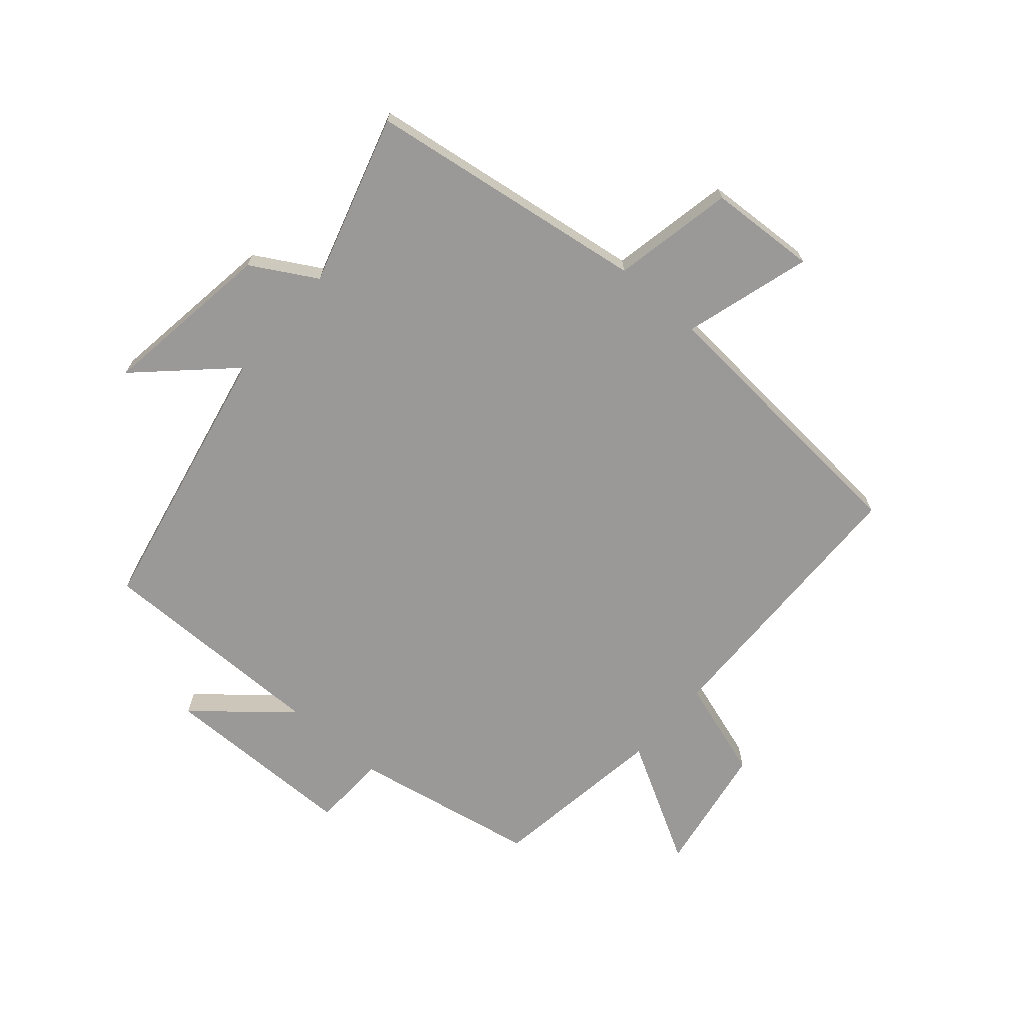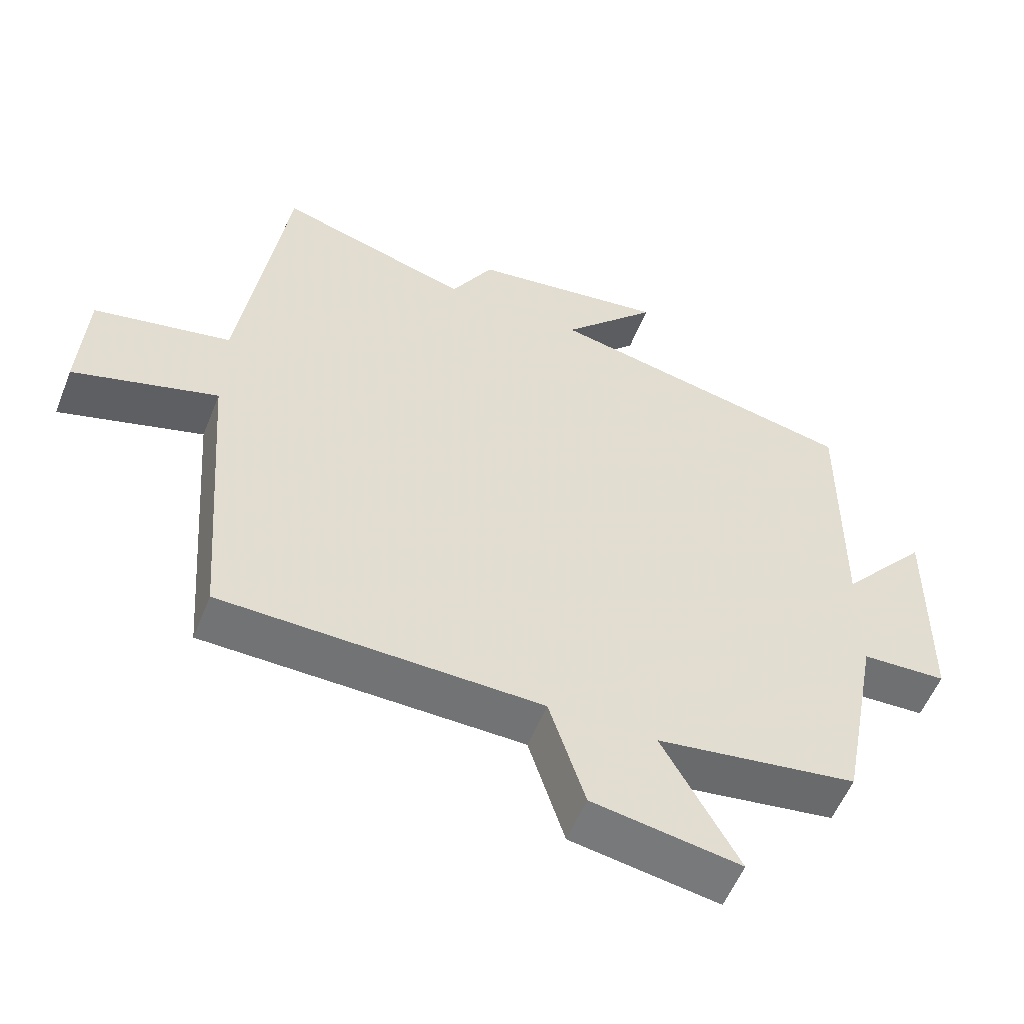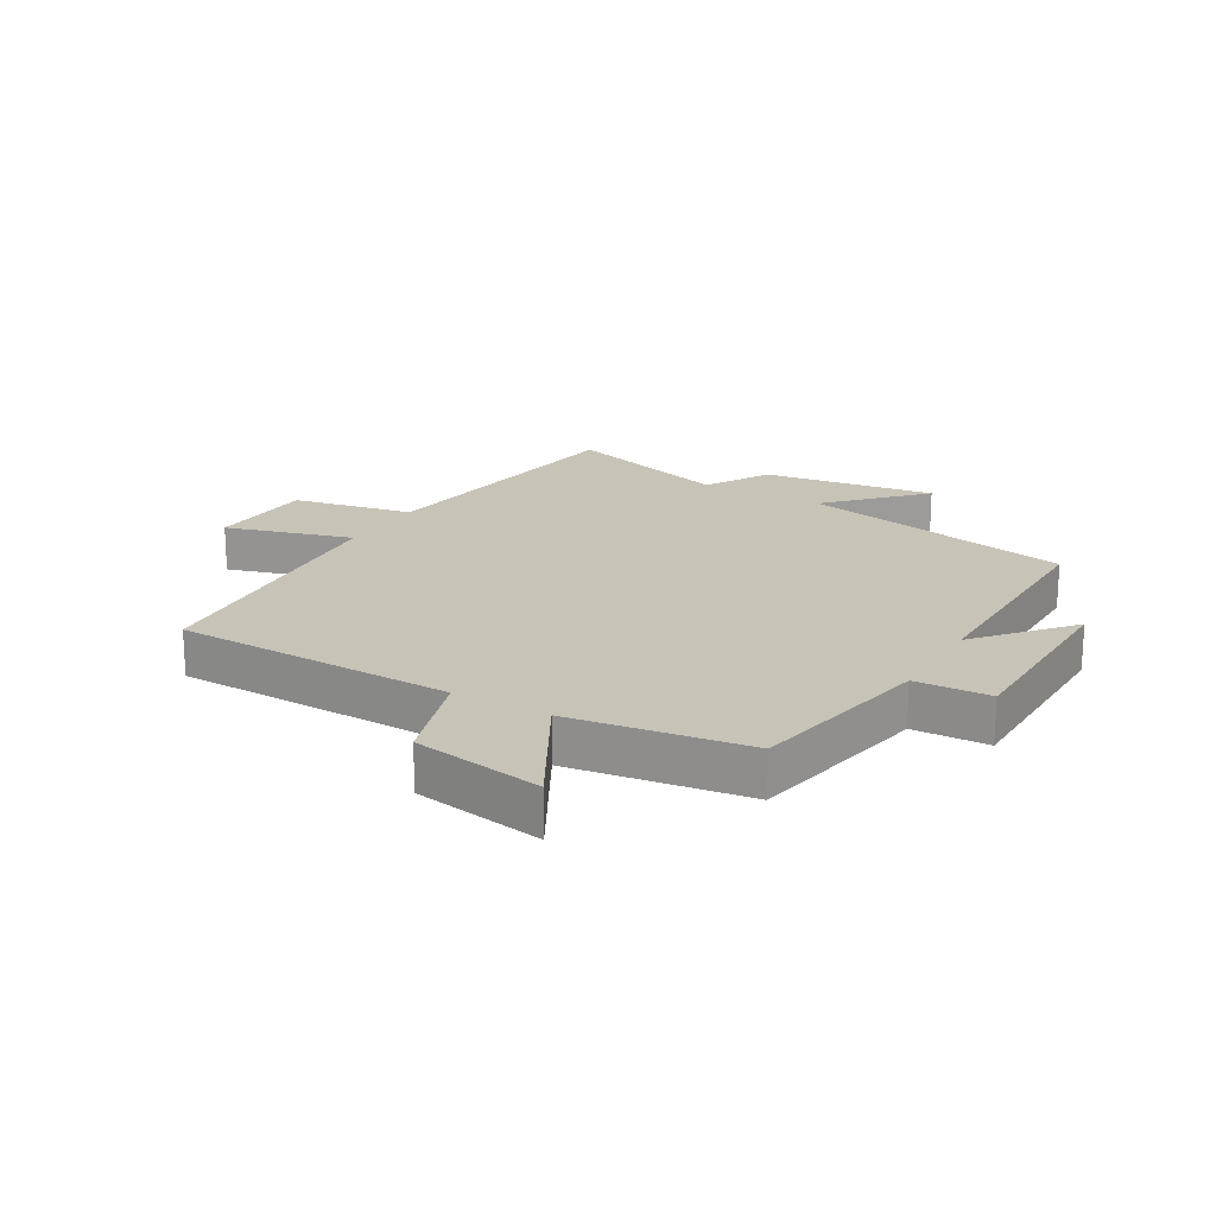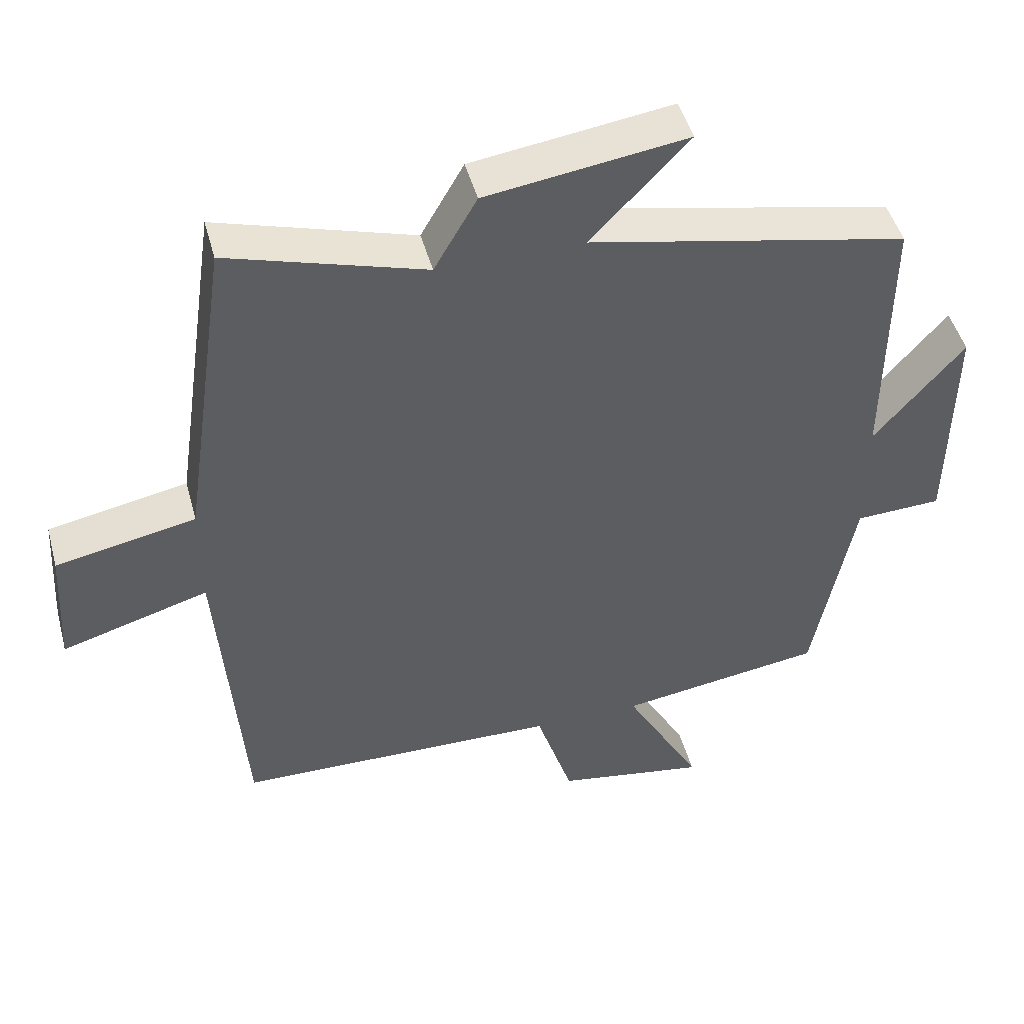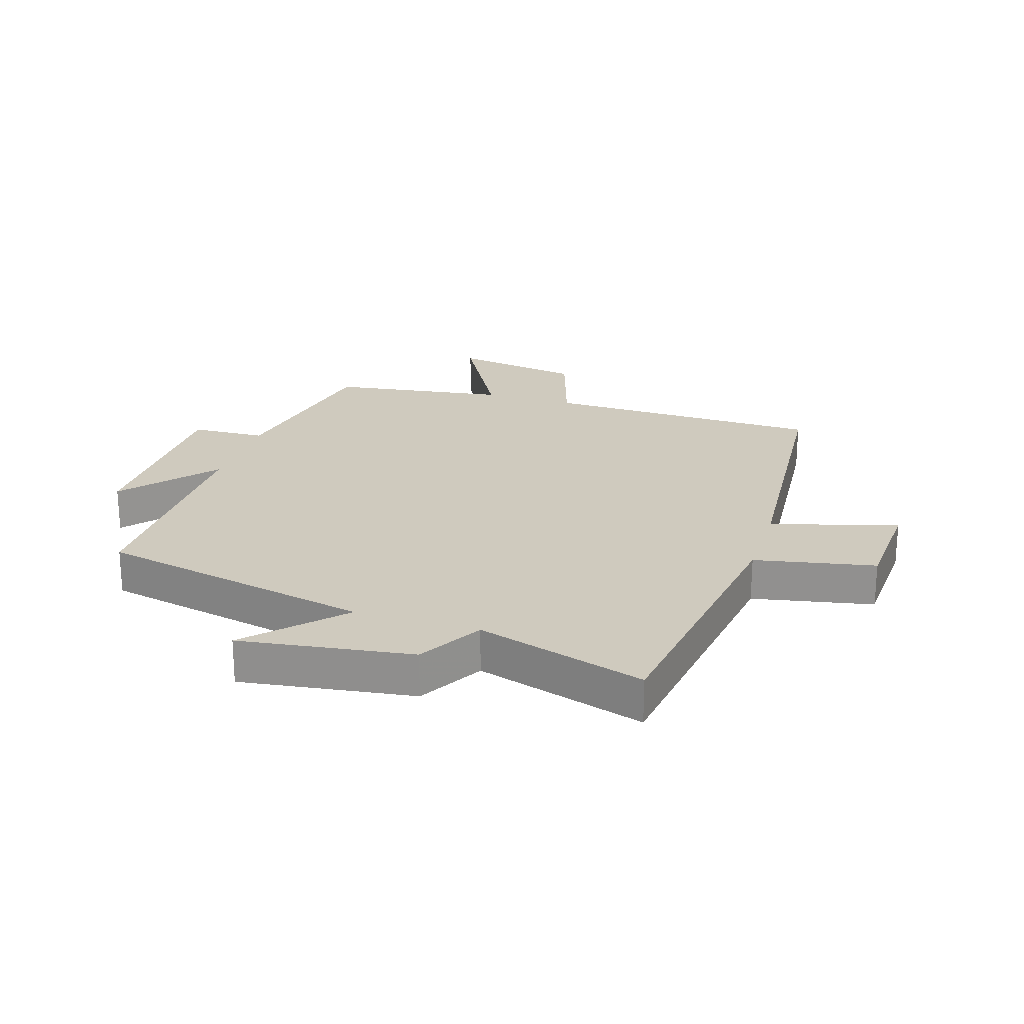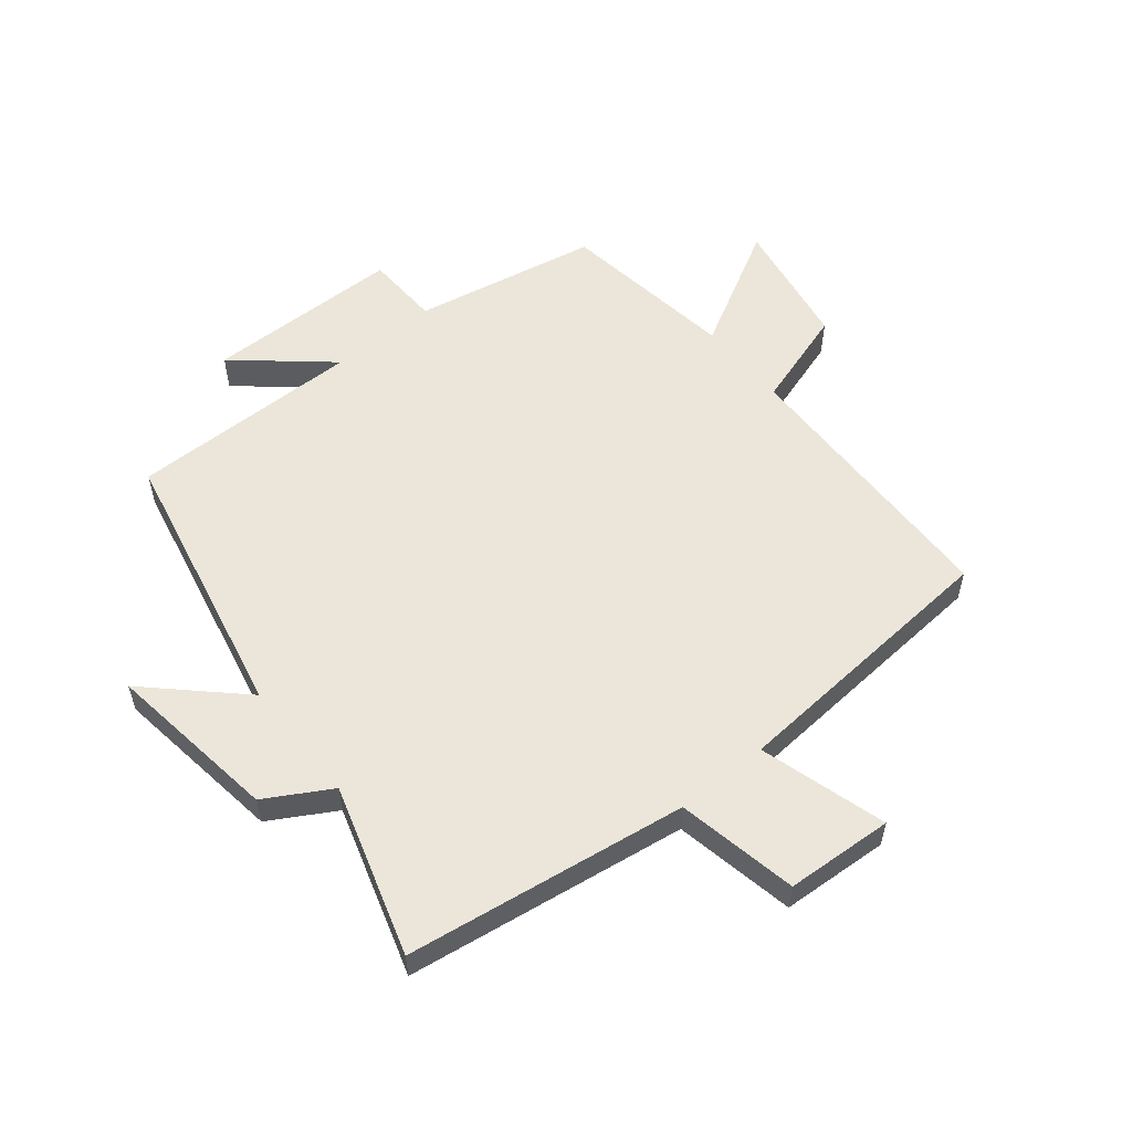
<metadata>
{"format":"obj","ext":"obj","renderer":"f3d","projection":"perspective","resolution":1024,"background":"white","views":[{"elev":-69.1,"azim":49.0,"up":"+Y"},{"elev":-55.5,"azim":158.4,"up":"+Z"},{"elev":19.8,"azim":-149.8,"up":"+Y"},{"elev":47.1,"azim":165.0,"up":"+Z"},{"elev":23.2,"azim":17.4,"up":"+Y"},{"elev":56.1,"azim":51.0,"up":"+Y"}]}
</metadata>
<code>
v 0.465 0.07 -0.49
v 0.005 0.07 -0.5
v -0.047 0.07 -0.663
v -0.261 0.07 -0.699
v -0.151 0.07 -0.5
v -0.442 0.07 -0.458
v -0.5 0.07 -0.155
v -0.623 0.07 -0.15
v -0.627 0.07 0.172
v -0.5 0.07 0.023
v -0.503 0.07 0.405
v -0.051 0.07 0.5
v -0.19 0.07 0.646
v 0.094 0.07 0.606
v 0.155 0.07 0.5
v 0.433 0.07 0.584
v 0.5 0.07 0.124
v 0.698 0.07 0.085
v 0.708 0.07 -0.091
v 0.5 0.07 -0.03
v 0.465 0 -0.49
v 0.005 0 -0.5
v -0.047 0 -0.663
v -0.261 0 -0.699
v -0.151 0 -0.5
v -0.442 0 -0.458
v -0.5 0 -0.155
v -0.623 0 -0.15
v -0.627 0 0.172
v -0.5 0 0.023
v -0.503 0 0.405
v -0.051 0 0.5
v -0.19 0 0.646
v 0.094 0 0.606
v 0.155 0 0.5
v 0.433 0 0.584
v 0.5 0 0.124
v 0.698 0 0.085
v 0.708 0 -0.091
v 0.5 0 -0.03
f 17 18 19 20
f 15 16 17 20
f 15 20 1 2
f 12 13 14 15
f 10 11 12 15
f 10 15 2
f 7 8 9 10
f 5 6 7 10
f 5 10 2
f 2 3 4 5
f 40 39 38 37
f 40 37 36 35
f 22 21 40 35
f 35 34 33 32
f 35 32 31 30
f 22 35 30
f 30 29 28 27
f 30 27 26 25
f 22 30 25
f 25 24 23 22
f 1 21 22 2
f 2 22 23 3
f 3 23 24 4
f 4 24 25 5
f 5 25 26 6
f 6 26 27 7
f 7 27 28 8
f 8 28 29 9
f 9 29 30 10
f 10 30 31 11
f 11 31 32 12
f 12 32 33 13
f 13 33 34 14
f 14 34 35 15
f 15 35 36 16
f 16 36 37 17
f 17 37 38 18
f 18 38 39 19
f 19 39 40 20
f 20 40 21 1

</code>
